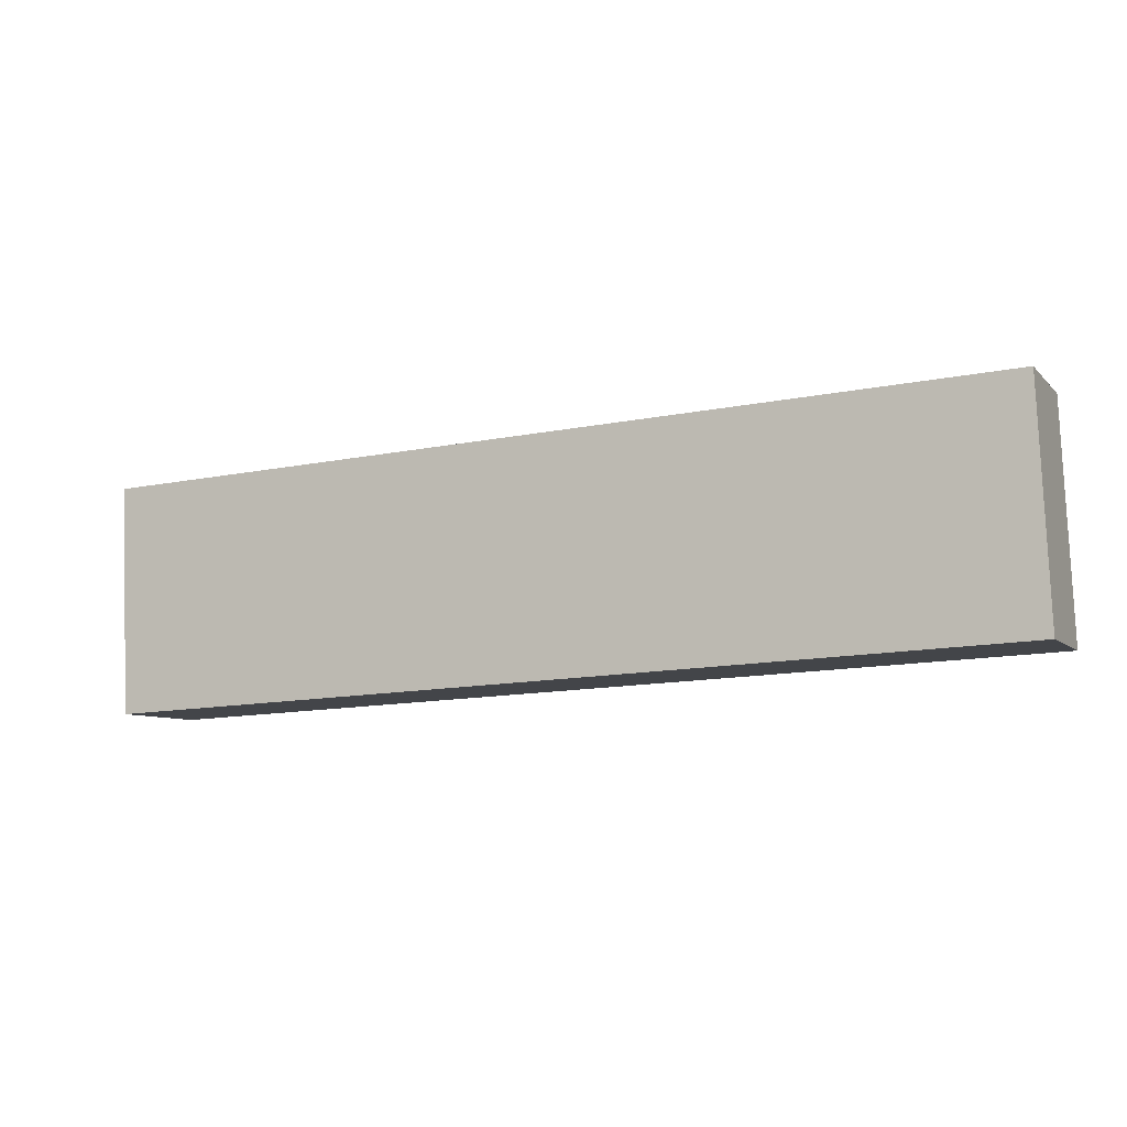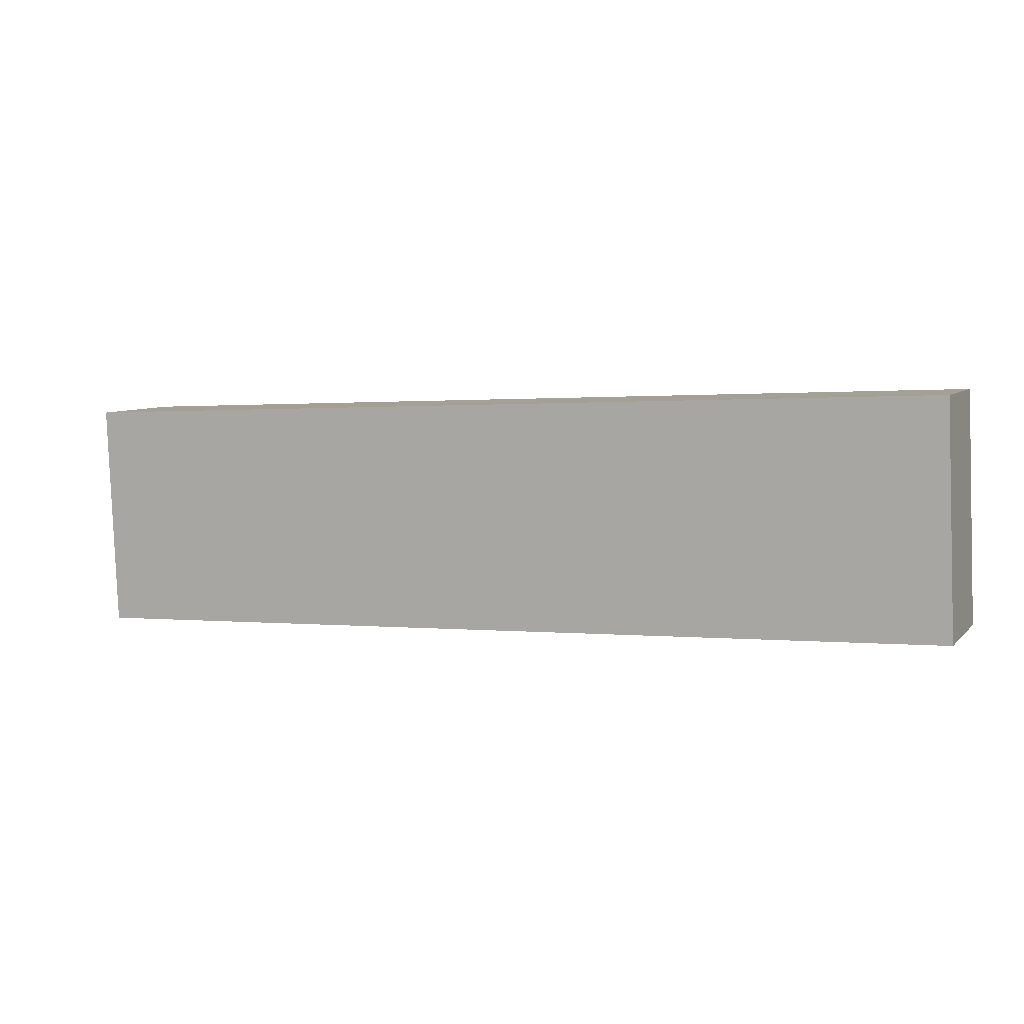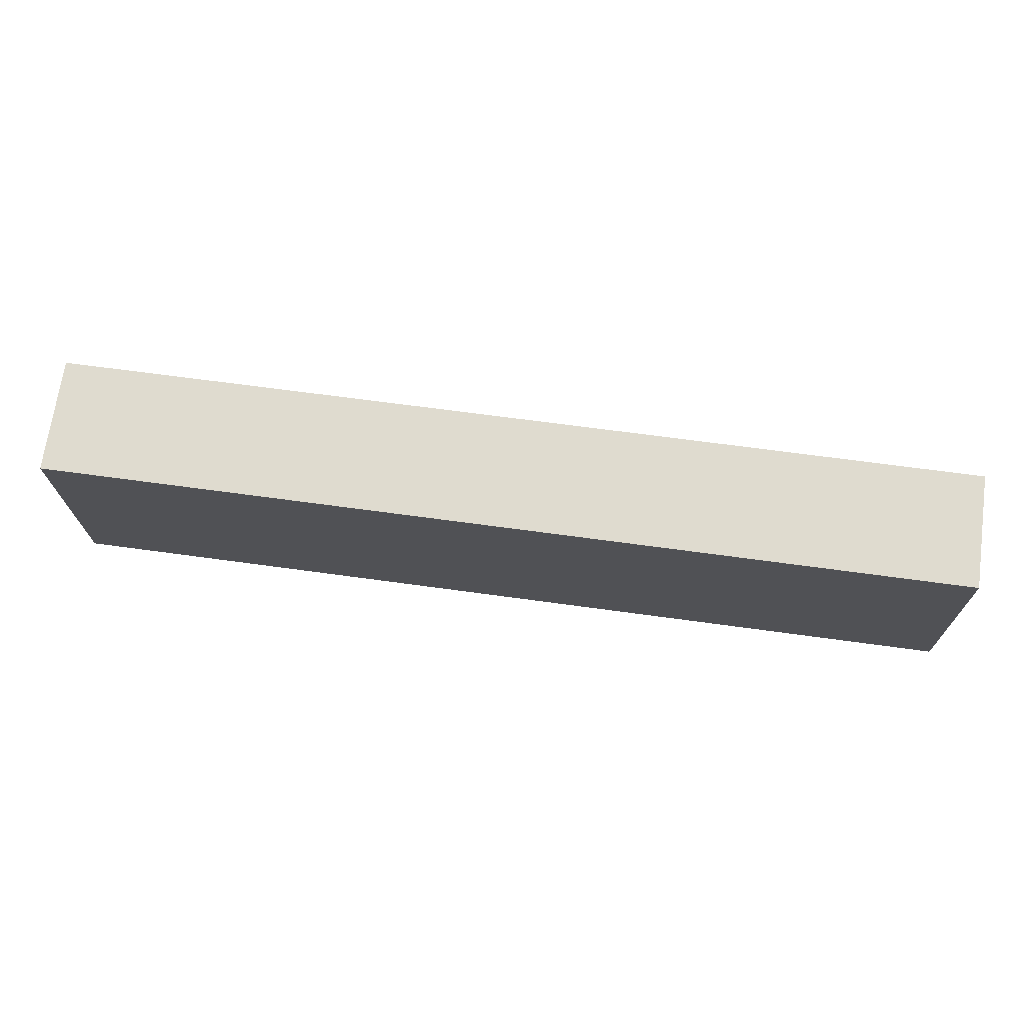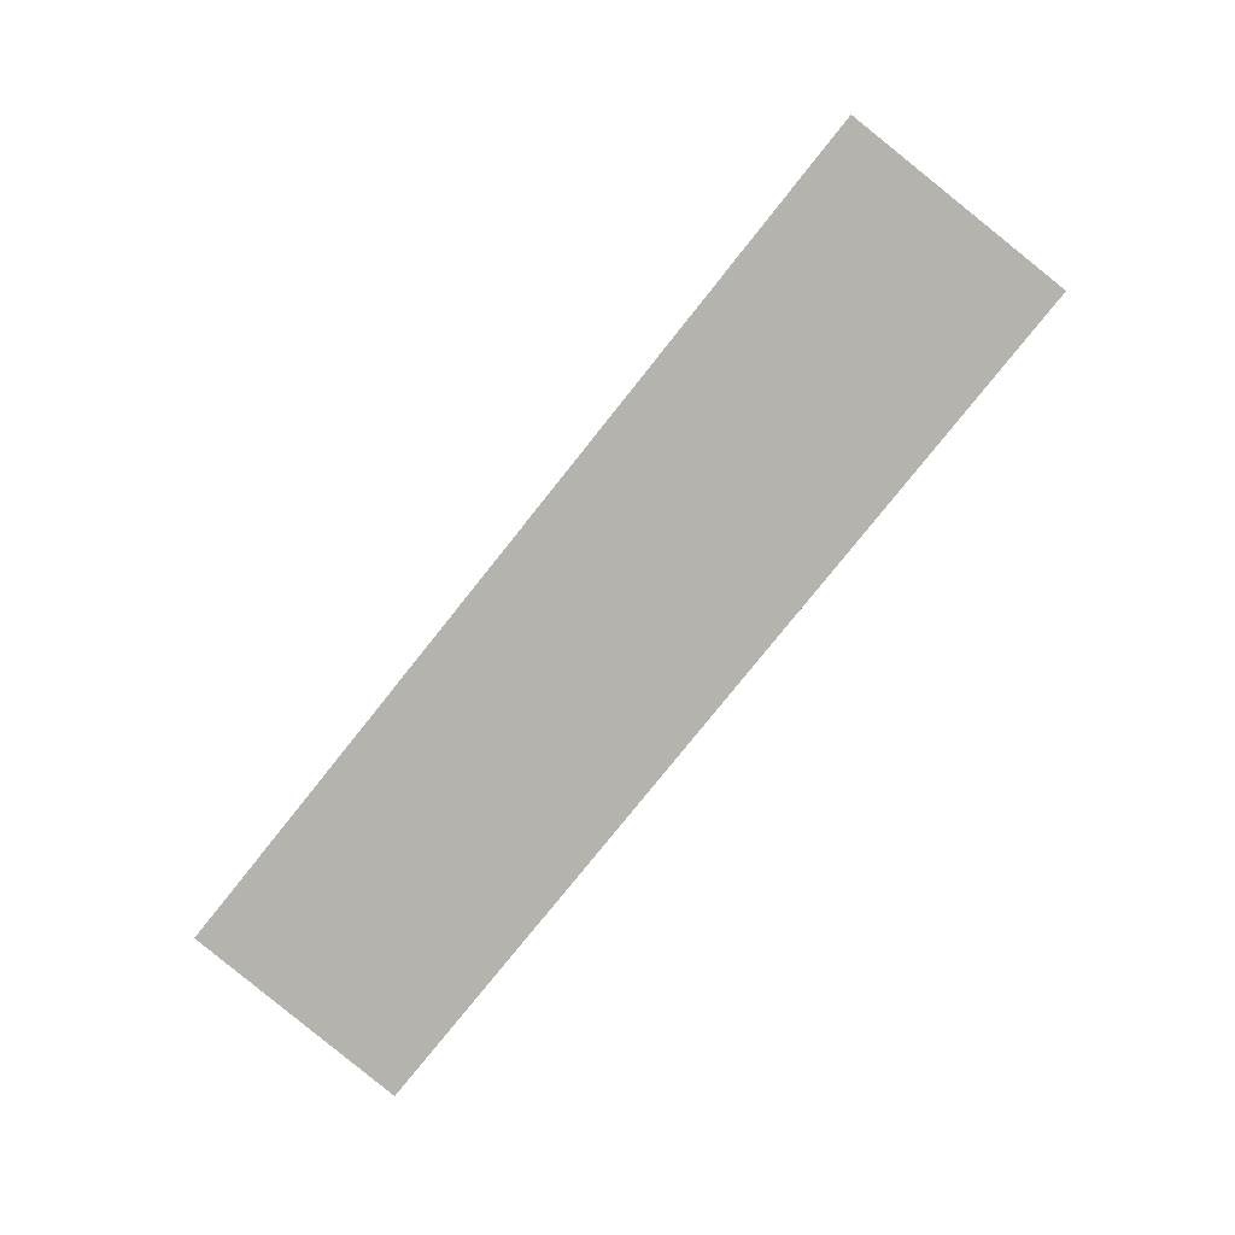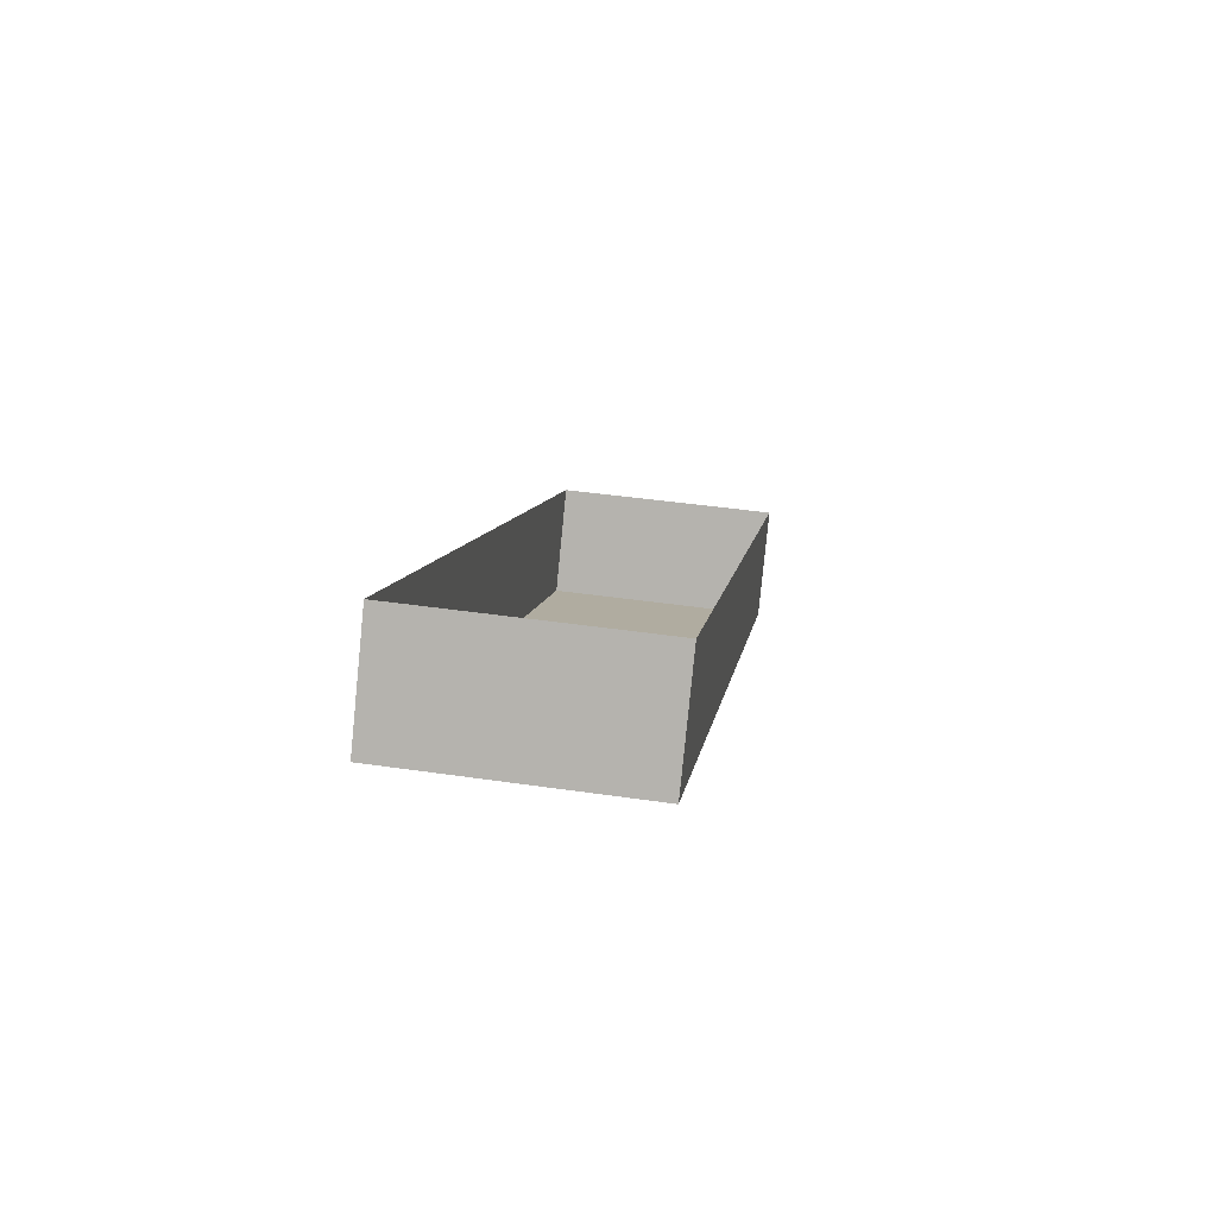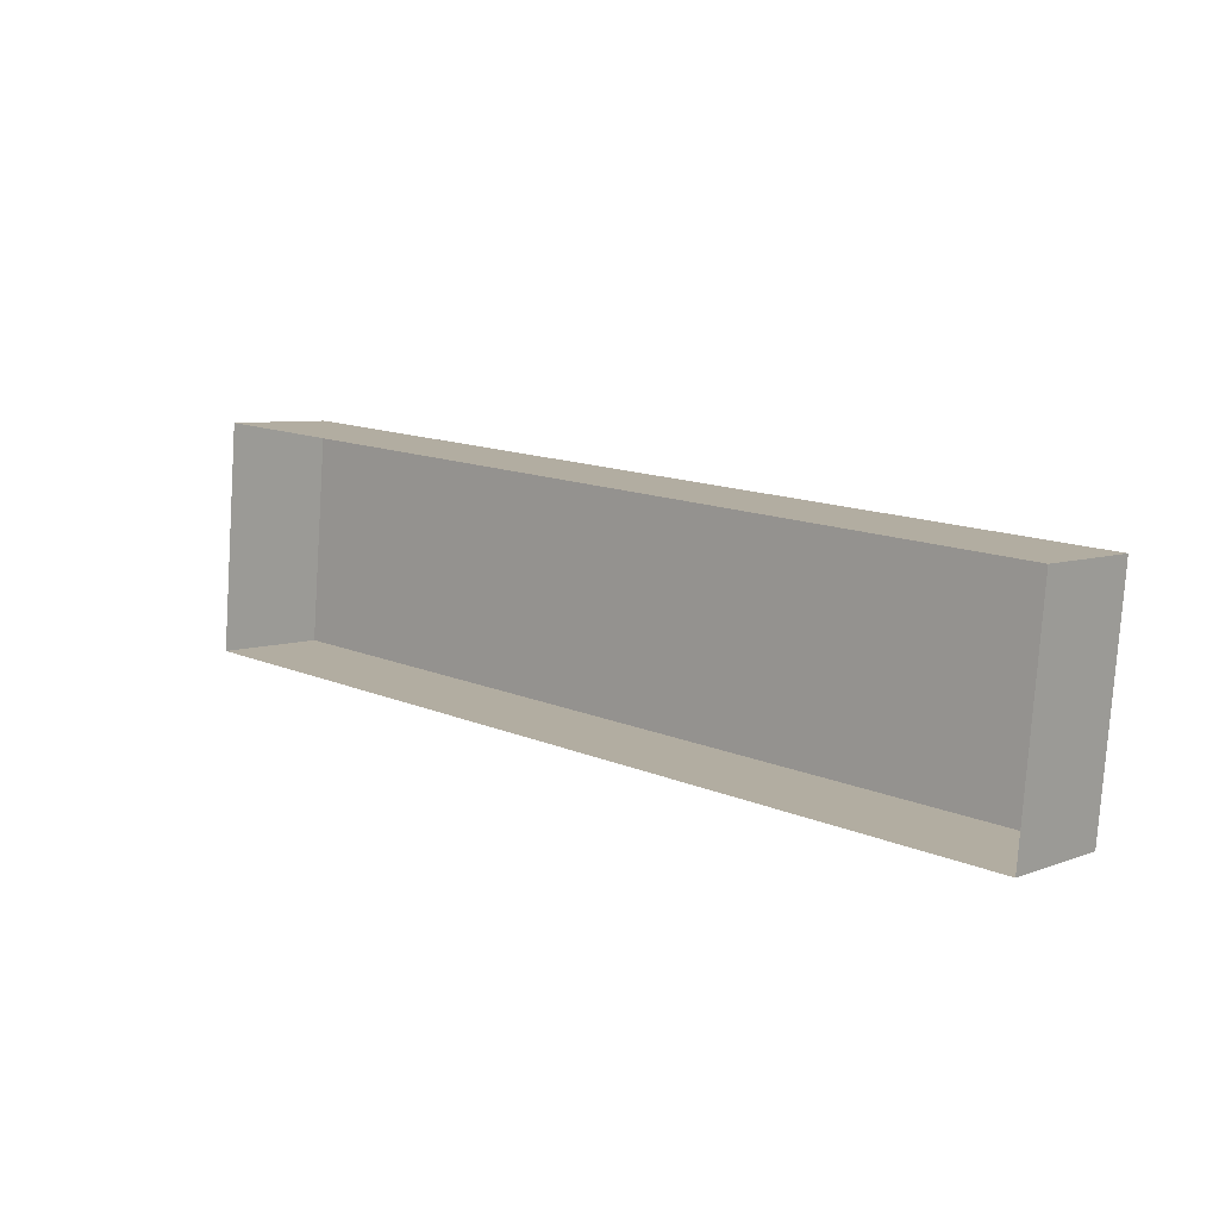
<metadata>
{"format":"obj","ext":"obj","renderer":"f3d","projection":"perspective","resolution":1024,"background":"white","views":[{"elev":-13.9,"azim":23.8,"up":"+Z"},{"elev":0.7,"azim":23.3,"up":"+Z"},{"elev":64.6,"azim":8.0,"up":"+Z"},{"elev":-77.4,"azim":-128.5,"up":"+Y"},{"elev":8.0,"azim":-82.5,"up":"+Y"},{"elev":14.2,"azim":-137.6,"up":"+Z"}]}
</metadata>
<code>
o #ID3436
v -0.6879 -0.02205 -0.2618
v -0.6879 -0.01783 -0.2401
v -0.6879 -0.02415 -0.2407
v -0.6879 -0.01573 -0.2612
v -0.6879 -0.01362 -0.2397
v -0.6879 -0.01151 -0.2607
v -0.6879 -0.01783 -0.2401
v -0.7726 -0.02415 -0.2407
v -0.6879 -0.02415 -0.2407
v -0.7726 -0.01783 -0.2401
v -0.6879 -0.02205 -0.2618
v -0.7726 -0.02415 -0.2407
v -0.7726 -0.02205 -0.2618
v -0.6879 -0.02415 -0.2407
v -0.7726 -0.01573 -0.2612
v -0.6879 -0.02205 -0.2618
v -0.7726 -0.02205 -0.2618
v -0.6879 -0.01573 -0.2612
v -0.6879 -0.01362 -0.2397
v -0.7726 -0.01783 -0.2401
v -0.6879 -0.01783 -0.2401
v -0.7726 -0.01362 -0.2397
v -0.7726 -0.01151 -0.2607
v -0.6879 -0.01573 -0.2612
v -0.7726 -0.01573 -0.2612
v -0.6879 -0.01151 -0.2607
v -0.7726 -0.01573 -0.2612
v -0.7726 -0.02415 -0.2407
v -0.7726 -0.01783 -0.2401
v -0.7726 -0.02205 -0.2618
v -0.7726 -0.01151 -0.2607
v -0.7726 -0.01362 -0.2397
f 1 2 3
f 3 2 1
f 2 1 4
f 4 1 2
f 4 5 2
f 2 5 4
f 5 4 6
f 6 4 5
f 7 8 9
f 9 8 7
f 8 7 10
f 10 7 8
f 11 12 13
f 13 12 11
f 12 11 14
f 14 11 12
f 15 16 17
f 17 16 15
f 16 15 18
f 18 15 16
f 19 20 21
f 21 20 19
f 20 19 22
f 22 19 20
f 23 24 25
f 25 24 23
f 24 23 26
f 26 23 24
f 27 28 29
f 29 28 27
f 28 27 30
f 30 27 28
f 31 29 32
f 32 29 31
f 29 31 27
f 27 31 29

</code>
